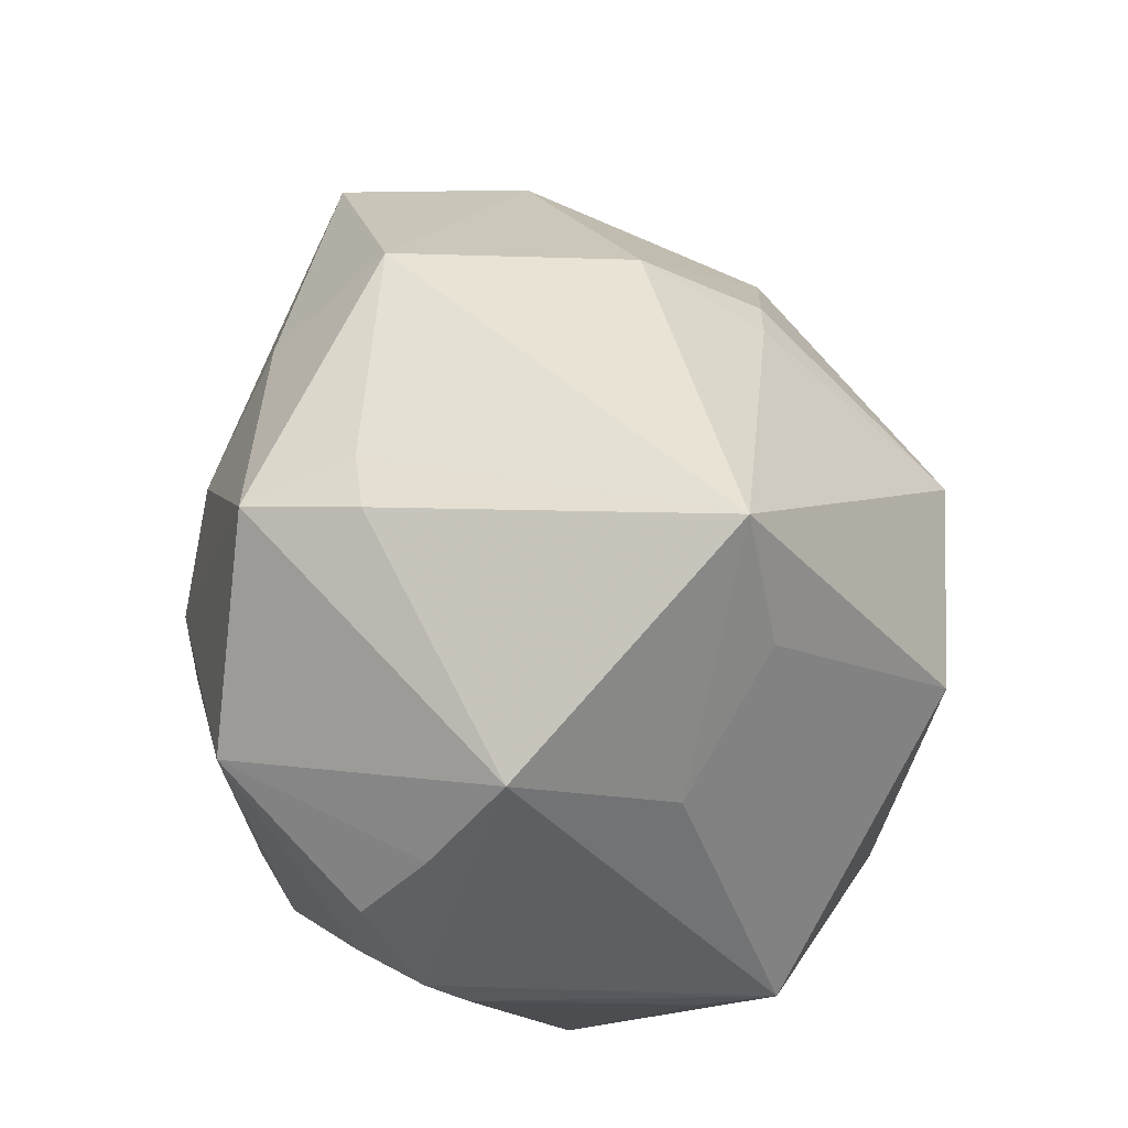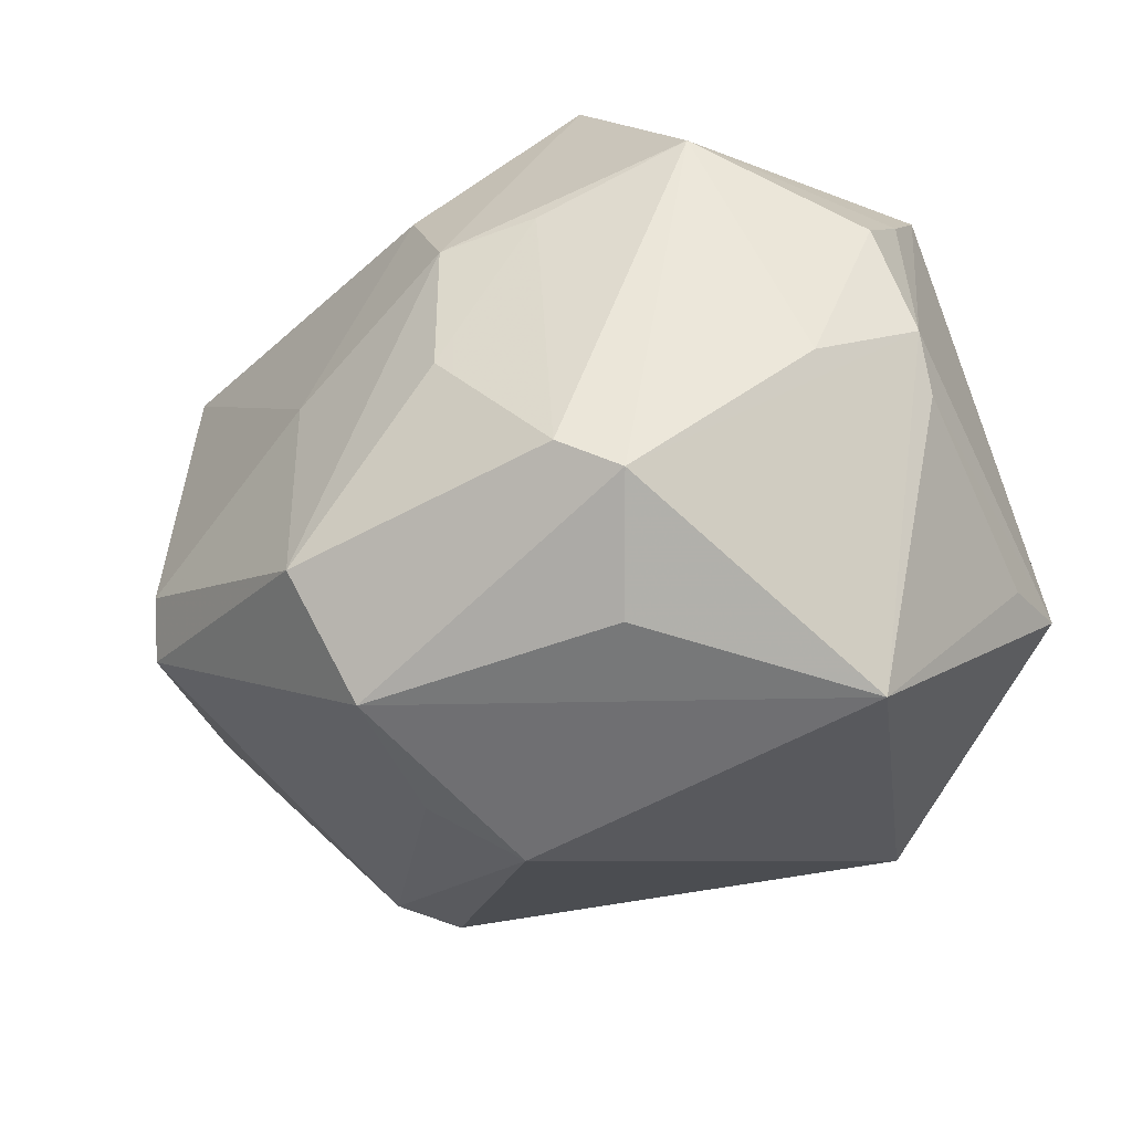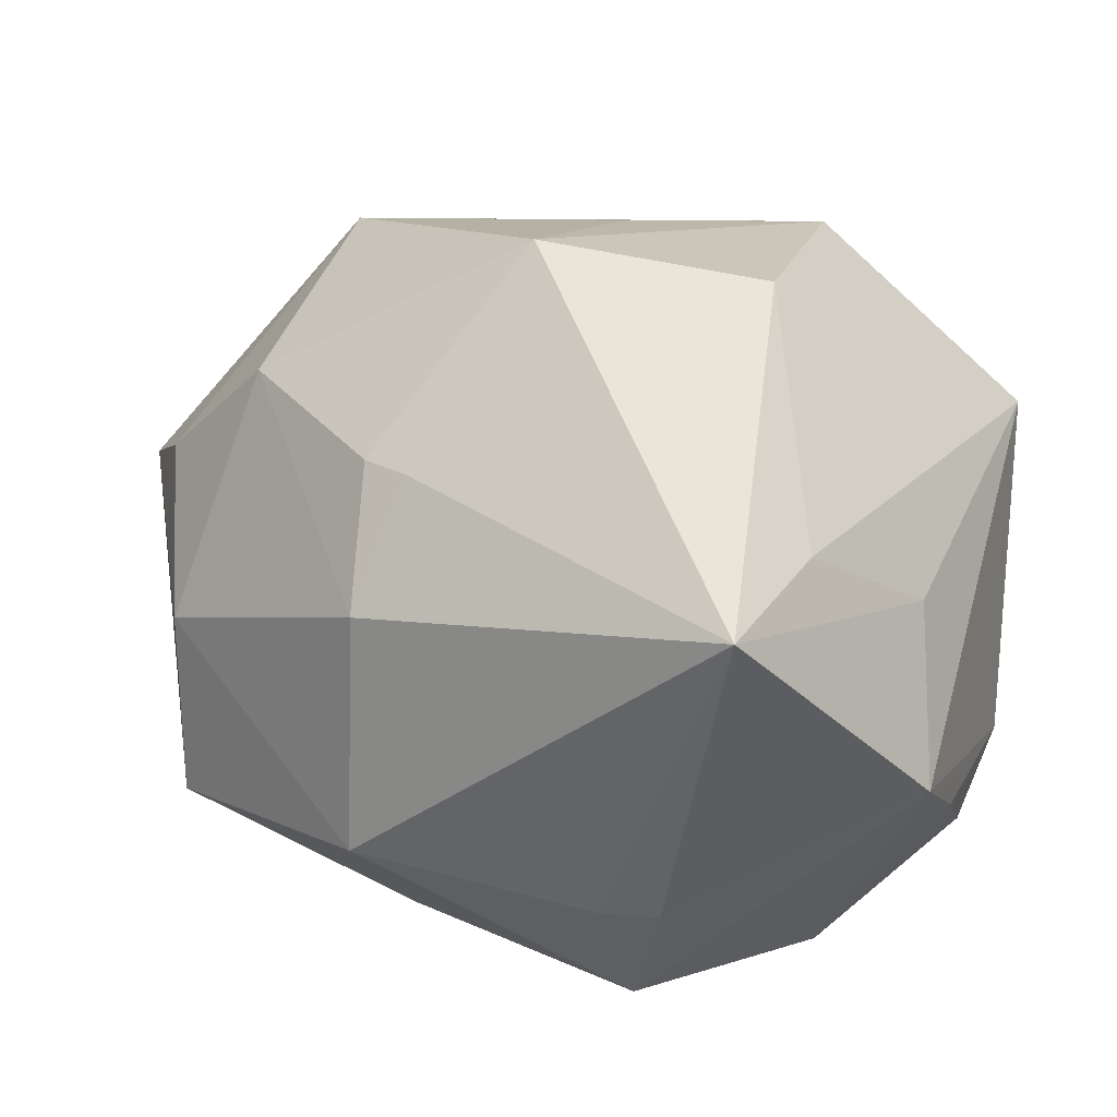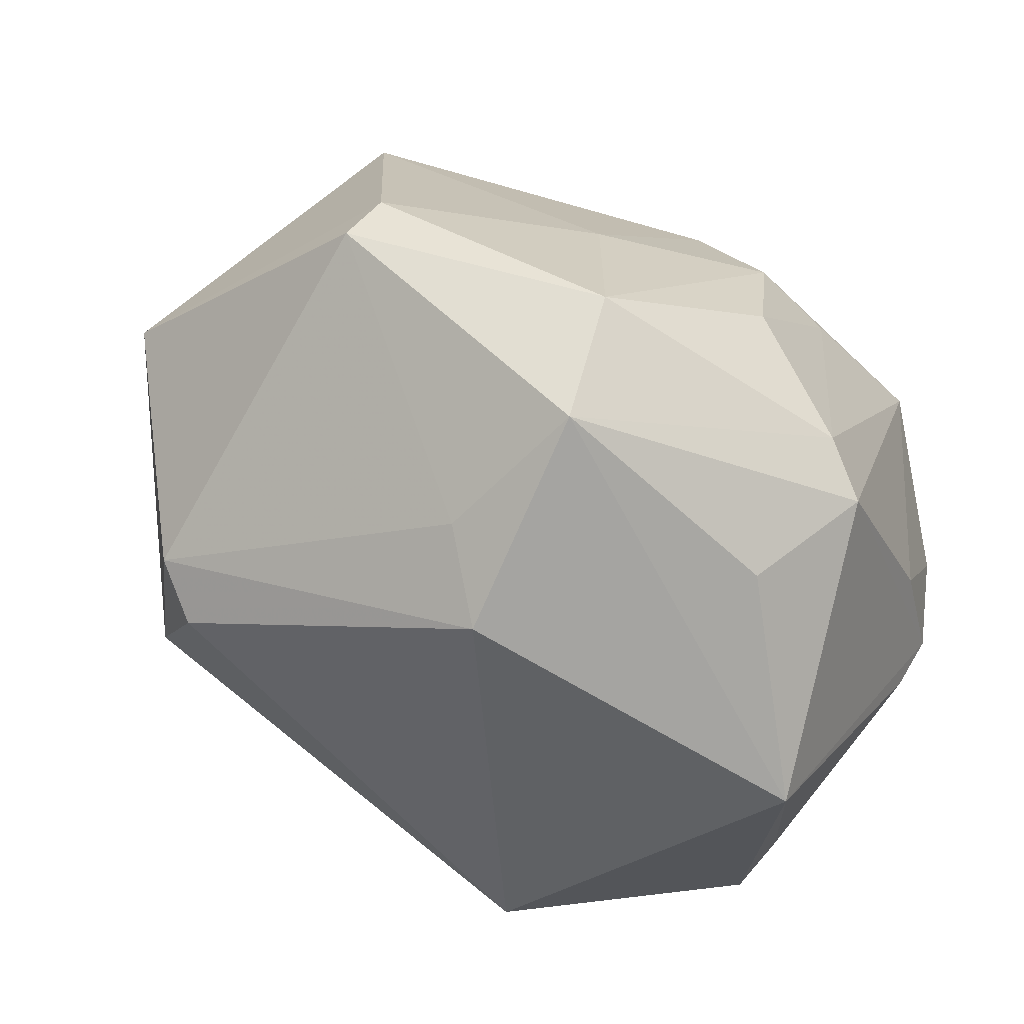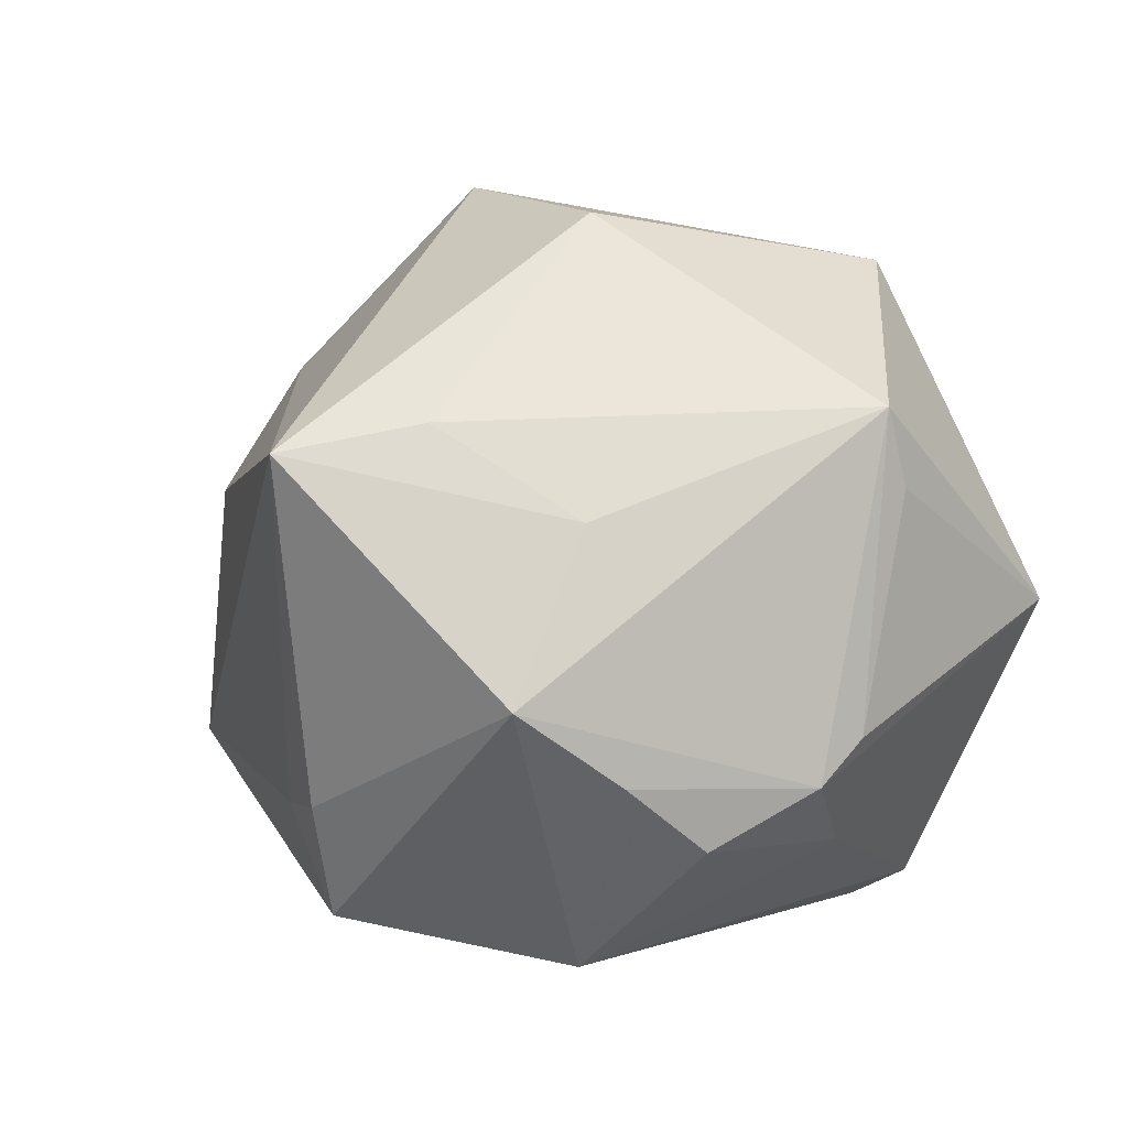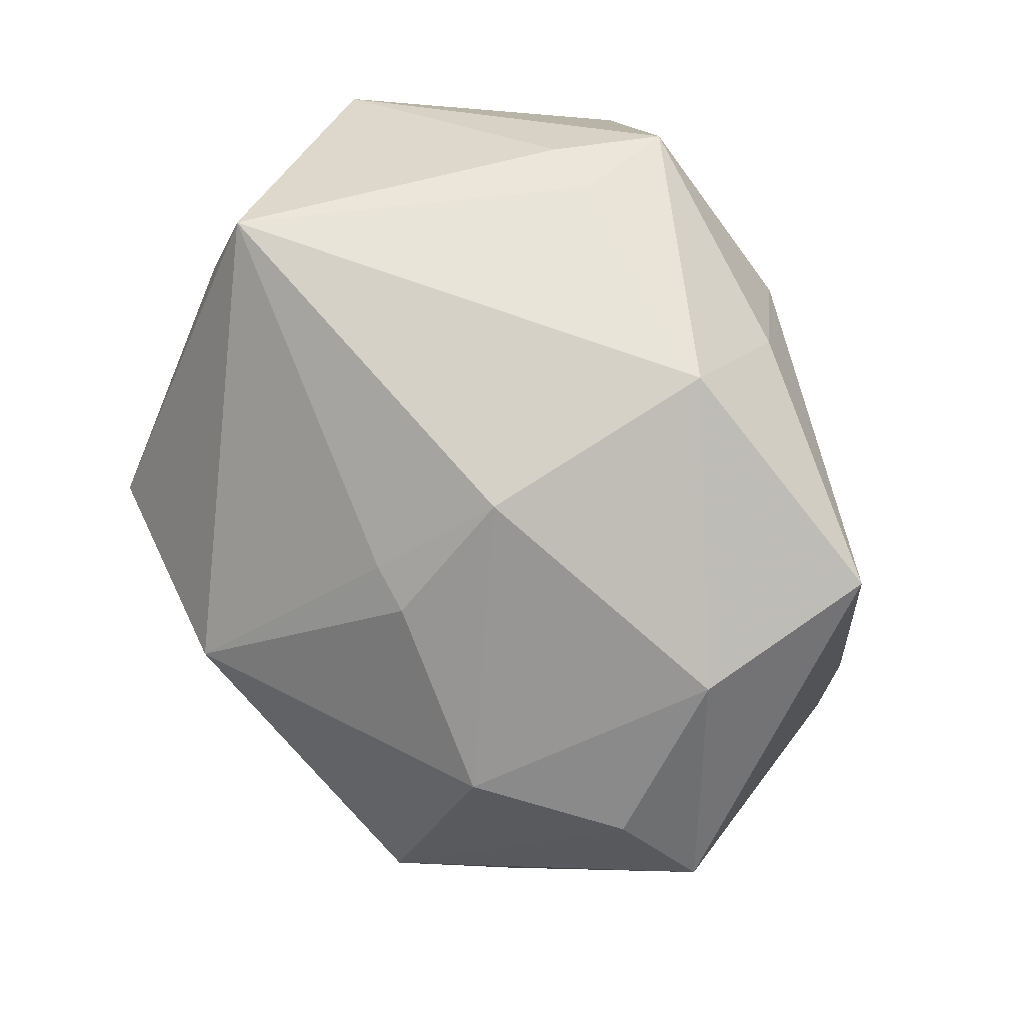
<metadata>
{"format":"obj","ext":"obj","renderer":"f3d","projection":"perspective","resolution":1024,"background":"white","views":[{"elev":48.3,"azim":-93.2,"up":"+Y"},{"elev":-48.4,"azim":-151.4,"up":"+Y"},{"elev":26.1,"azim":-160.9,"up":"+Z"},{"elev":-69.2,"azim":145.3,"up":"+Y"},{"elev":6.3,"azim":-110.5,"up":"+Z"},{"elev":69.7,"azim":57.3,"up":"+Y"}]}
</metadata>
<code>
v 0.03297 -0.01281 -0.01579
v 0.00085 -0.008808 0.02969
v -0.01459 -0.02345 -0.02366
v -0.03433 -0.005931 -0.01187
v -0.01138 0.02546 -0.02415
v -0.01591 0.005455 0.03105
v 0.02516 -0.007854 0.02752
v 0.01282 0.02115 0.01814
v -0.01422 0.02789 -0.0148
v 0.009298 0.02177 -0.02218
v -0.03358 -0.009718 -0.008438
v 0.0133 -0.002748 -0.0262
v 0.007578 -0.03194 0.001567
v 0.02676 0.01071 0.01998
v -0.03051 0.01143 0.008242
v 0.002274 0.01313 -0.0282
v -0.02255 0.008961 -0.02707
v -0.009317 0.02836 -0.01518
v 0.04202 0.0007821 0.006255
v -0.0136 -0.02061 0.02738
v 0.008787 0.02237 0.01795
v 0.03162 -0.008584 -0.01878
v 0.0113 -0.03009 -0.01767
v 0.0253 -0.01666 0.02118
v -0.03355 0.00949 -0.01106
v 0.002989 0.008666 0.03346
v -0.009791 -0.02915 -0.01488
v 0.01151 0.02999 -0.01263
v -0.01027 0.003624 -0.02952
v -0.0332 -0.01175 0.01644
v -0.002325 0.002521 -0.03095
v -0.03325 0.01808 -0.005012
v -0.02392 -0.03046 0.0001095
v -0.03309 0.002749 -0.0164
v -0.02357 0.02113 0.01539
v 0.0316 0.01945 -0.01668
v 0.03005 -0.01446 0.0182
v 0.01139 0.02834 0.007882
v -0.02772 -0.01046 -0.01736
v 0.03211 0.01852 -0.0004412
v -0.001644 -0.01003 -0.02972
v 0.01313 -0.02184 -0.02572
v 0.01352 -0.02822 -0.003953
v -0.0208 0.03254 0.01319
v -0.01019 -0.02079 -0.02641
v -0.03249 -0.01362 0.01023
v 0.0365 0.007982 0.01062
f 19 22 36
f 1 22 19
f 13 24 20
f 20 33 13
f 20 30 33
f 26 14 8
f 8 14 38
f 7 14 26
f 7 20 24
f 19 36 40
f 38 14 40
f 40 28 38
f 36 28 40
f 22 1 42
f 16 31 5
f 33 3 27
f 38 28 44
f 19 7 37
f 37 7 24
f 37 1 19
f 37 43 1
f 37 24 13
f 13 43 37
f 26 20 2
f 2 7 26
f 20 7 2
f 19 40 47
f 47 40 14
f 47 7 19
f 14 7 47
f 41 42 45
f 31 42 41
f 45 29 41
f 41 29 31
f 22 42 12
f 12 42 31
f 12 36 22
f 12 16 36
f 31 16 12
f 5 31 17
f 31 29 17
f 17 32 5
f 17 39 34
f 17 3 39
f 17 29 45
f 45 3 17
f 10 16 5
f 36 16 10
f 5 28 10
f 10 28 36
f 23 42 1
f 1 43 23
f 23 43 13
f 13 33 23
f 33 27 23
f 23 27 3
f 45 42 23
f 23 3 45
f 21 8 38
f 38 44 21
f 26 8 21
f 21 44 26
f 5 32 9
f 32 44 9
f 26 44 6
f 6 20 26
f 30 20 6
f 32 30 15
f 15 44 32
f 33 30 46
f 46 11 33
f 30 11 46
f 33 11 4
f 4 3 33
f 39 3 4
f 34 39 4
f 4 30 32
f 4 11 30
f 18 44 28
f 18 9 44
f 18 28 5
f 5 9 18
f 30 6 35
f 35 6 44
f 35 15 30
f 44 15 35
f 34 4 25
f 25 4 32
f 25 17 34
f 32 17 25

</code>
